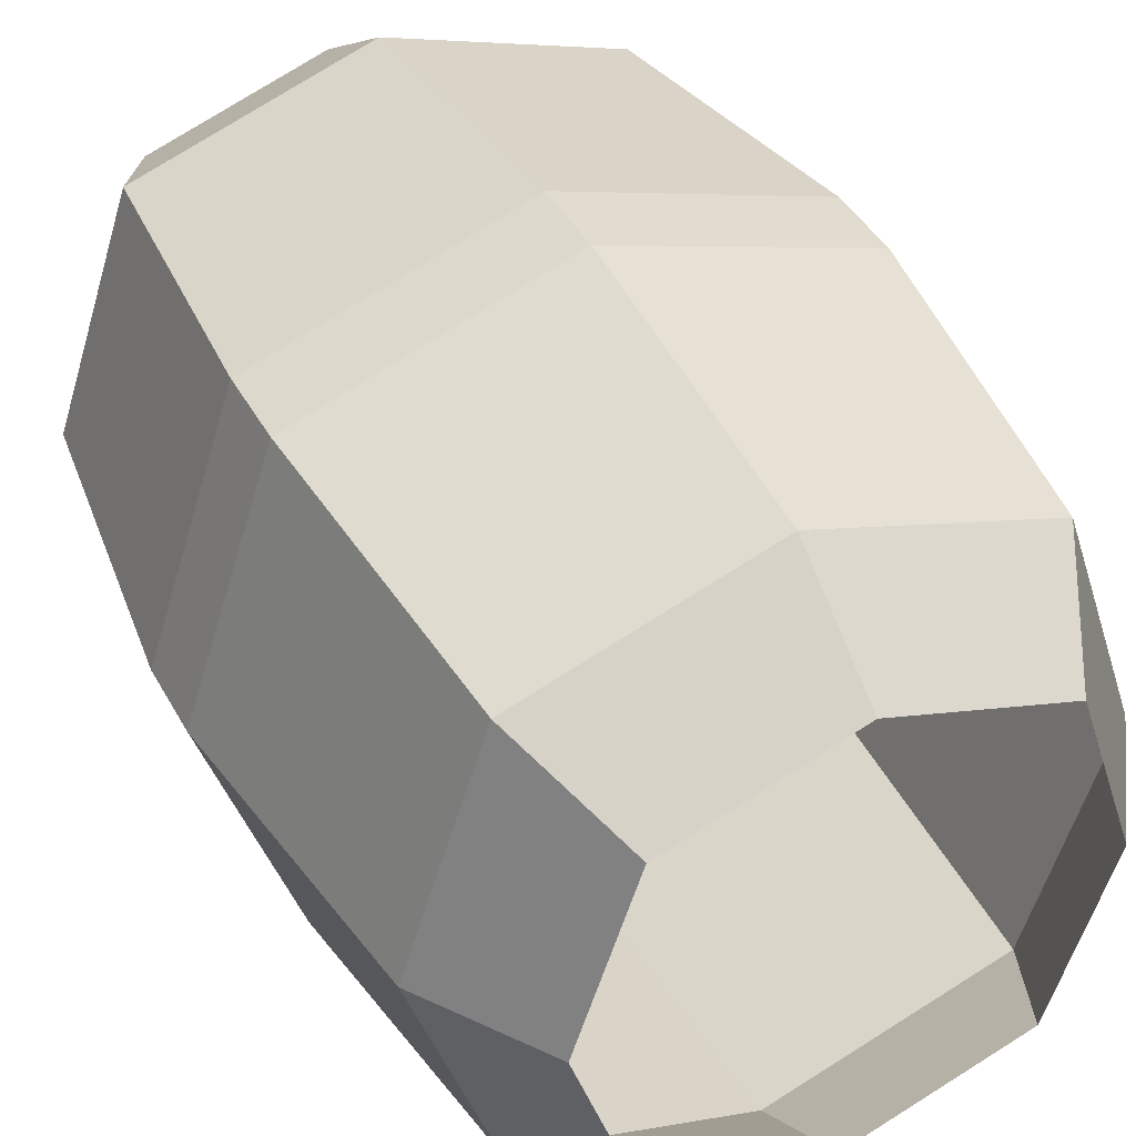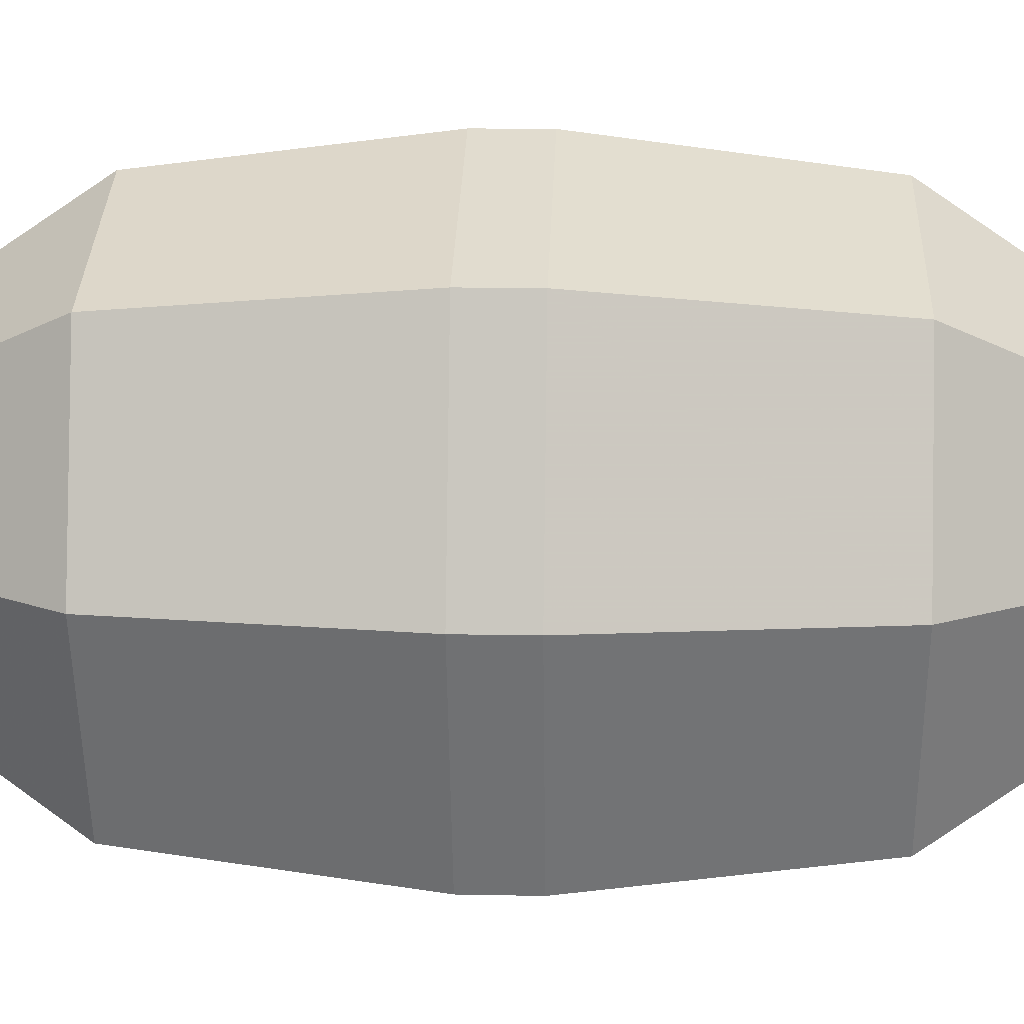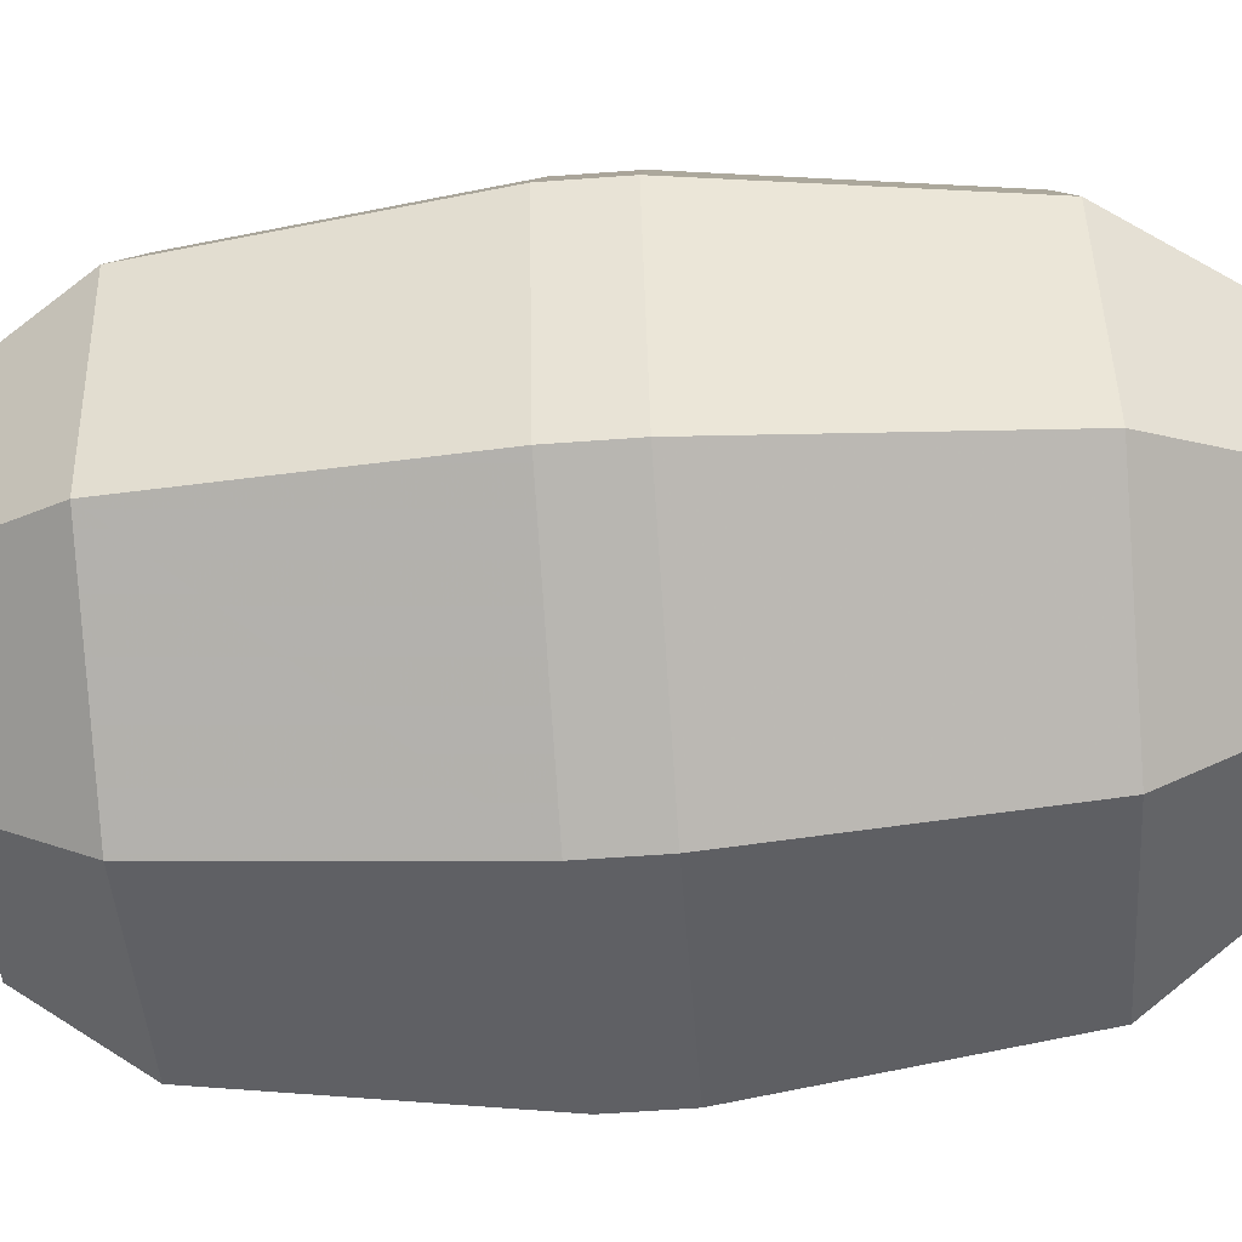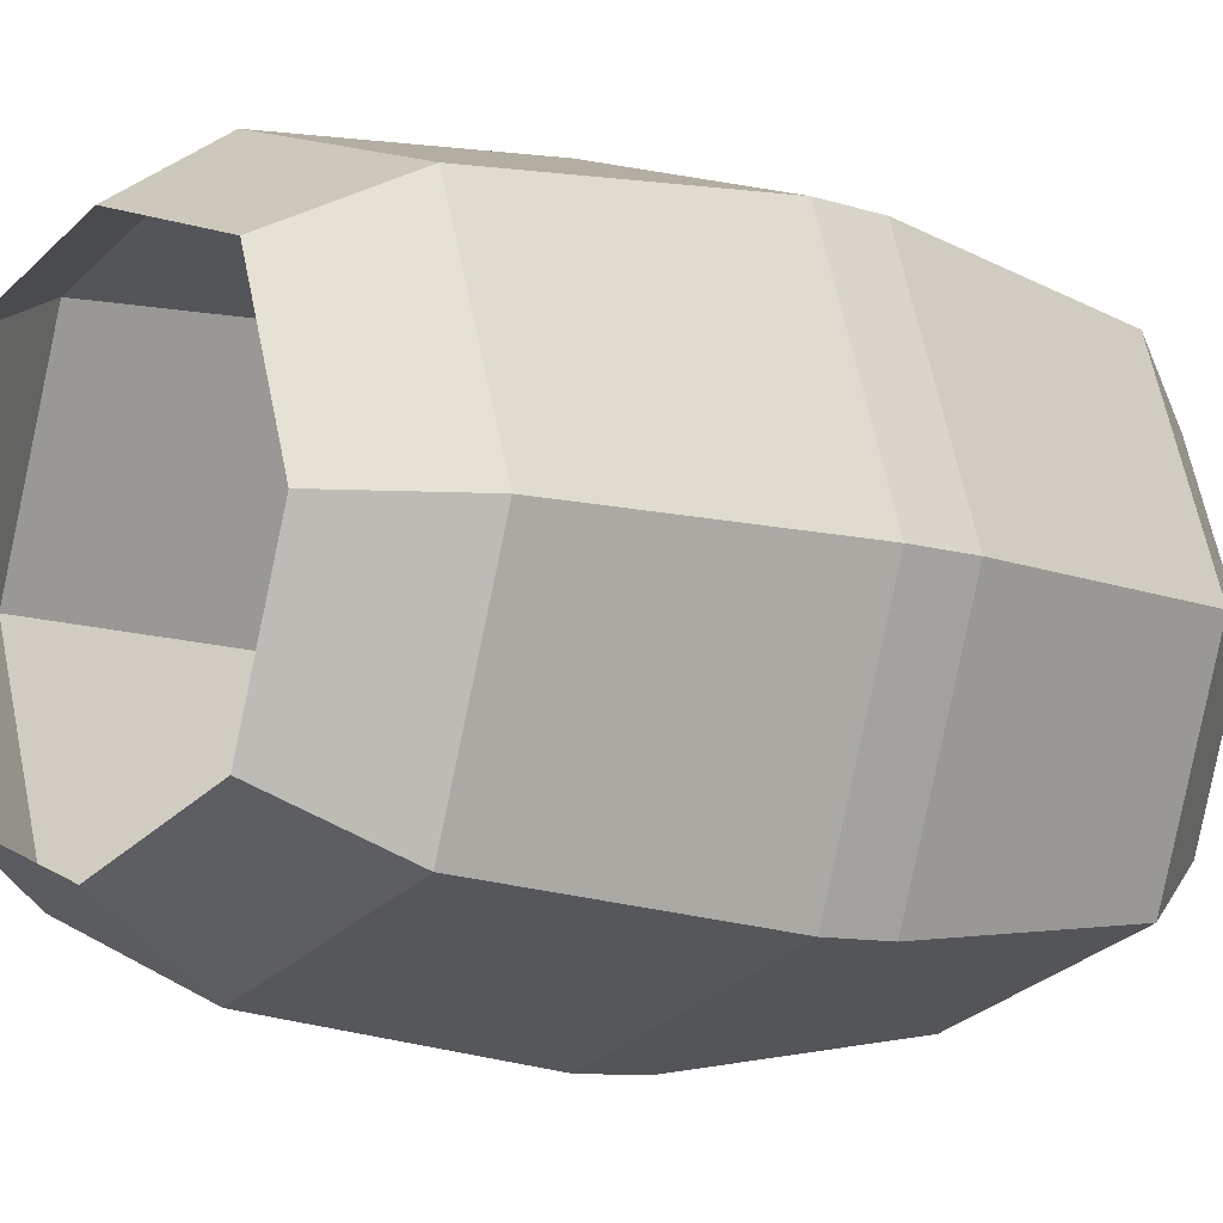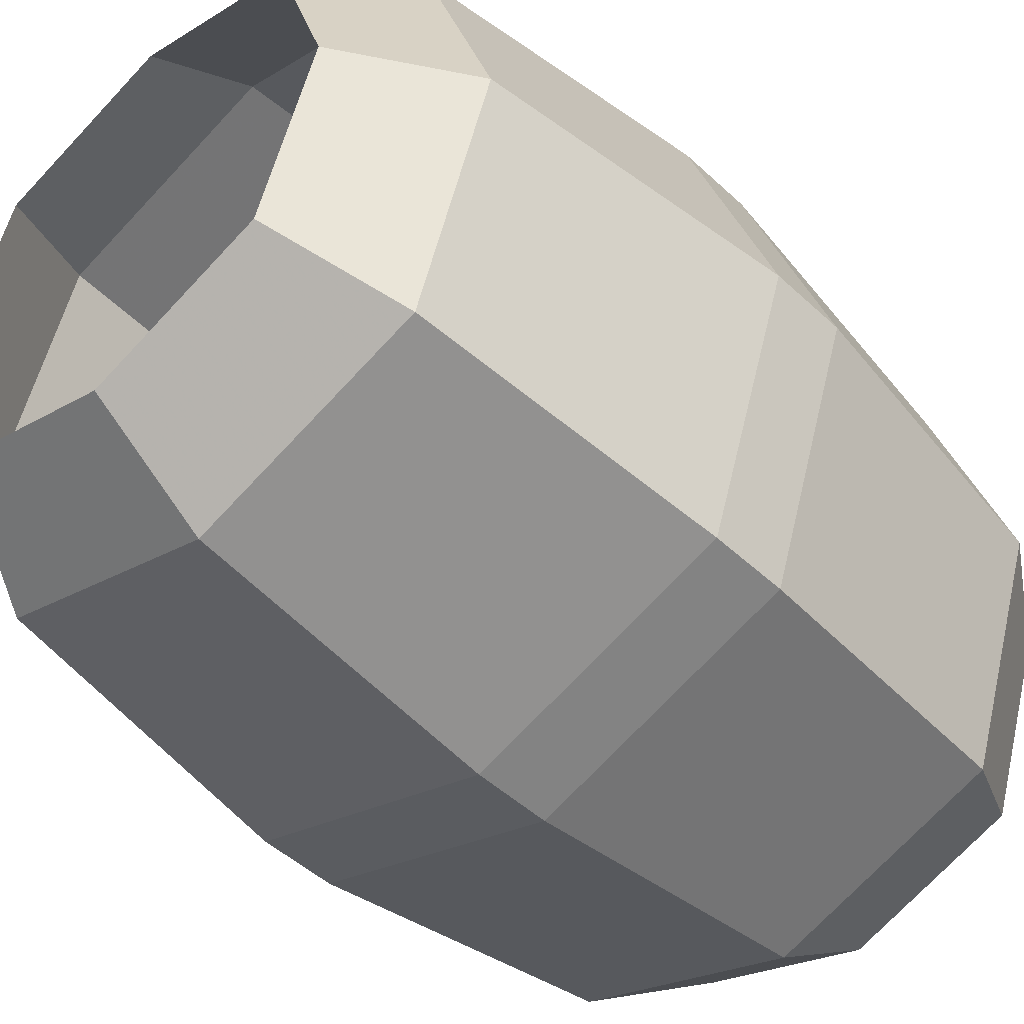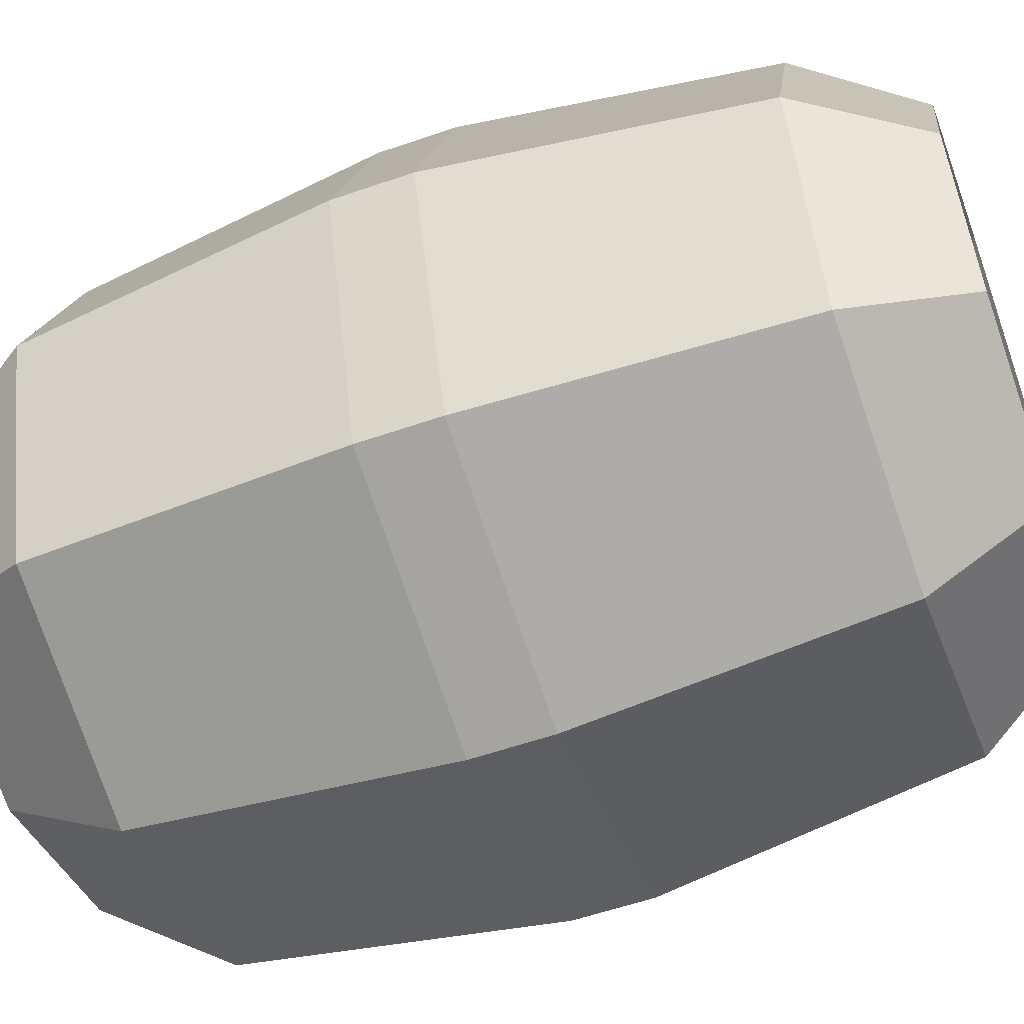
<metadata>
{"format":"obj","ext":"obj","renderer":"f3d","projection":"perspective","resolution":1024,"background":"white","views":[{"elev":41.5,"azim":-26.6,"up":"+Z"},{"elev":16.2,"azim":92.3,"up":"+Z"},{"elev":-63.5,"azim":94.2,"up":"+Z"},{"elev":-9.2,"azim":49.3,"up":"+Z"},{"elev":-47.9,"azim":43.7,"up":"+Z"},{"elev":-57.1,"azim":-70.1,"up":"+Z"}]}
</metadata>
<code>
v -0.2109 0.3438 0.2109
v -0.1875 0.09375 0.1875
v -0.25 0.09375 0
v -0.2812 0.3438 0
v -0.2812 0.4062 0
v -0.2109 0.4062 0.2109
v 0 0.3438 0.2812
v 0 0.09375 0.25
v 0 0 0.1875
v -0.1406 0 0.1406
v -0.1875 0 0
v -0.1875 0.09375 -0.1875
v -0.2109 0.3438 -0.2109
v -0.2109 0.4062 -0.2109
v -0.25 0.6562 0
v -0.1875 0.6562 0.1875
v 0 0.6562 0.25
v 0 0.4062 0.2812
v 0.2109 0.3438 0.2109
v 0.1875 0.09375 0.1875
v 0.1406 0 0.1406
v 0.2812 0.3438 0
v 0.25 0.09375 0
v 0.2109 0.4062 0.2109
v 0.2812 0.4062 0
v 0.2109 0.3438 -0.2109
v 0.1875 0.09375 -0.1875
v 0.1406 0 -0.1406
v 0.1875 0 0
v 0 0.3438 -0.2812
v 0 0.09375 -0.25
v 0.2109 0.4062 -0.2109
v 0 0.4062 -0.2812
v -0.1406 0 -0.1406
v 0 0 -0.1875
v -0.1875 0.6562 -0.1875
v 0 0.6562 -0.25
v 0 0.75 -0.1875
v -0.1406 0.75 -0.1406
v 0.1875 0.6562 0.1875
v 0 0.75 0.1875
v 0.1406 0.75 0.1406
v 0.25 0.6562 0
v 0.1875 0.6562 -0.1875
v 0.1406 0.75 -0.1406
v -0.1875 0.75 0
v -0.1406 0.75 0.1406
v 0.1875 0.75 0
v 0.1484 0.7266 -0.1484
v 0.2031 0.7266 0
v 0.1484 0.7266 0.1484
v 0 0.7266 0.2031
v -0.1484 0.7266 0.1484
v -0.2031 0.7266 0
v -0.1484 0.7266 -0.1484
v 0 0.7266 -0.2031
f 1 2 3
f 1 3 4
f 1 4 5
f 1 5 6
f 1 6 7
f 1 7 2
f 2 7 8
f 2 8 9
f 2 9 10
f 2 10 3
f 3 10 11
f 3 11 12
f 3 12 4
f 4 12 13
f 4 13 14
f 4 14 5
f 5 14 15
f 5 15 16
f 5 16 6
f 6 16 17
f 6 17 18
f 6 18 7
f 7 18 19
f 7 19 8
f 8 19 20
f 8 20 21
f 8 21 9
f 22 23 20
f 22 20 19
f 22 19 24
f 22 24 25
f 22 25 26
f 22 26 23
f 23 26 27
f 23 27 28
f 23 28 29
f 23 29 20
f 20 29 21
f 30 31 27
f 30 27 26
f 30 26 32
f 30 32 33
f 30 33 13
f 30 13 31
f 31 13 12
f 31 12 34
f 31 34 35
f 31 35 27
f 27 35 28
f 36 14 33
f 36 33 37
f 36 37 38
f 36 38 39
f 36 39 15
f 36 15 14
f 40 24 18
f 40 18 17
f 40 17 41
f 40 41 42
f 40 42 43
f 40 43 24
f 24 43 25
f 25 43 44
f 25 44 32
f 25 32 26
f 37 33 32
f 37 32 44
f 37 44 45
f 37 45 38
f 39 46 15
f 15 46 16
f 16 46 47
f 16 47 17
f 17 47 41
f 42 48 43
f 43 48 44
f 44 48 45
f 33 14 13
f 18 24 19
f 12 11 34
f 49 50 51
f 49 51 52
f 49 52 53
f 49 53 54
f 49 54 55
f 49 55 56

</code>
